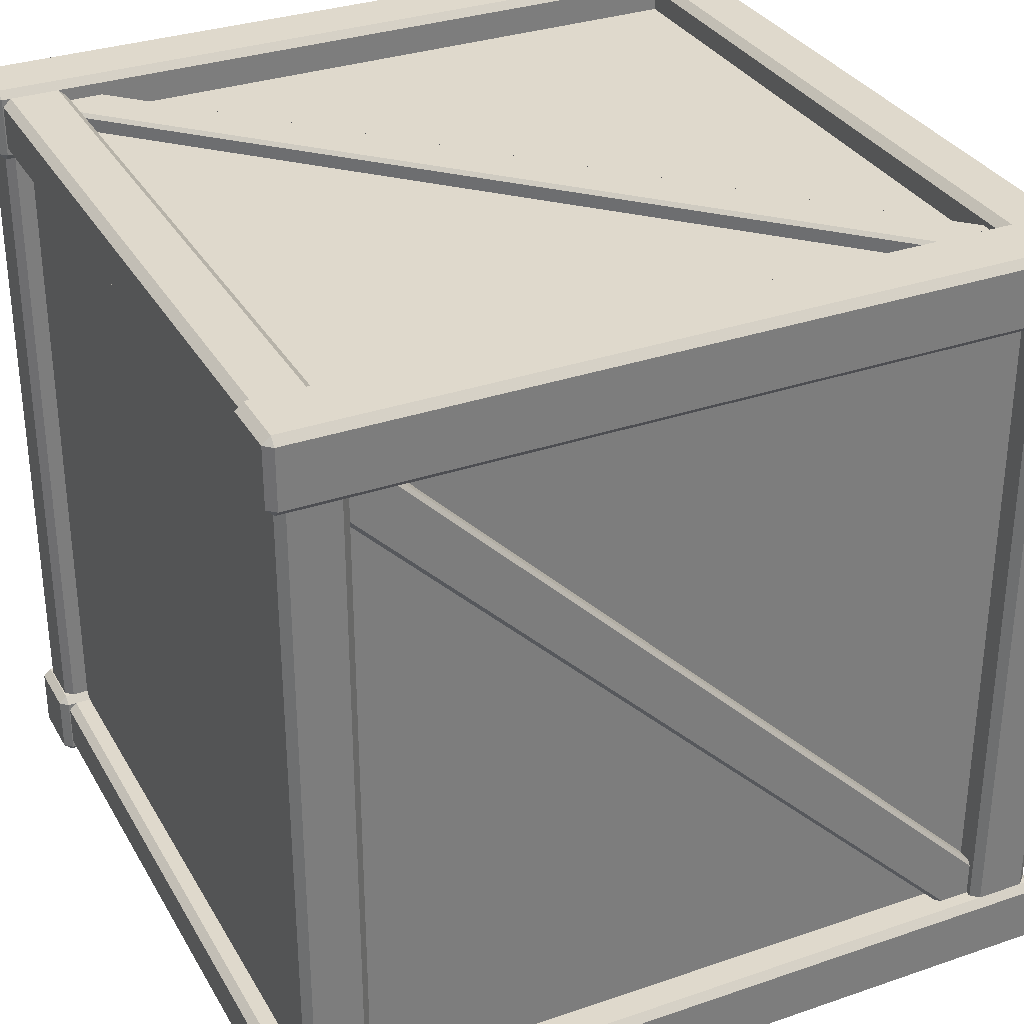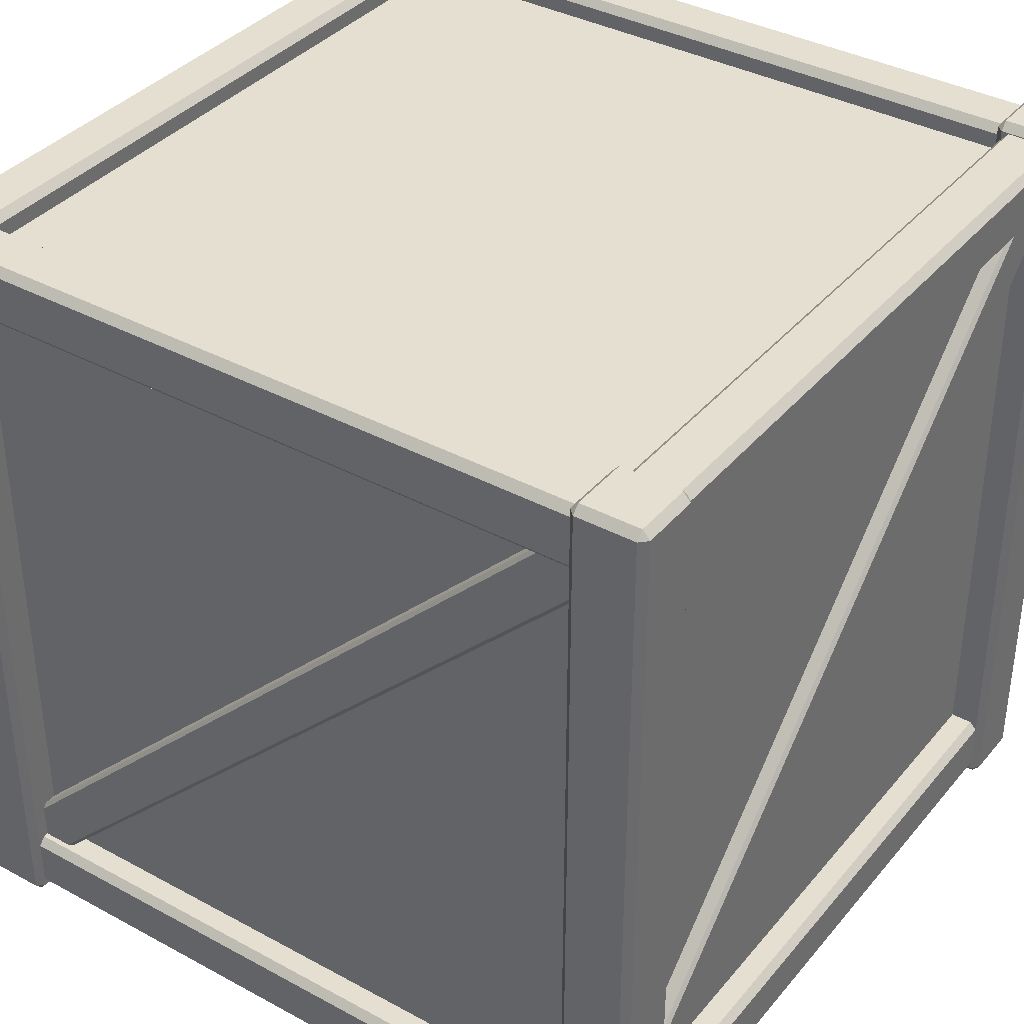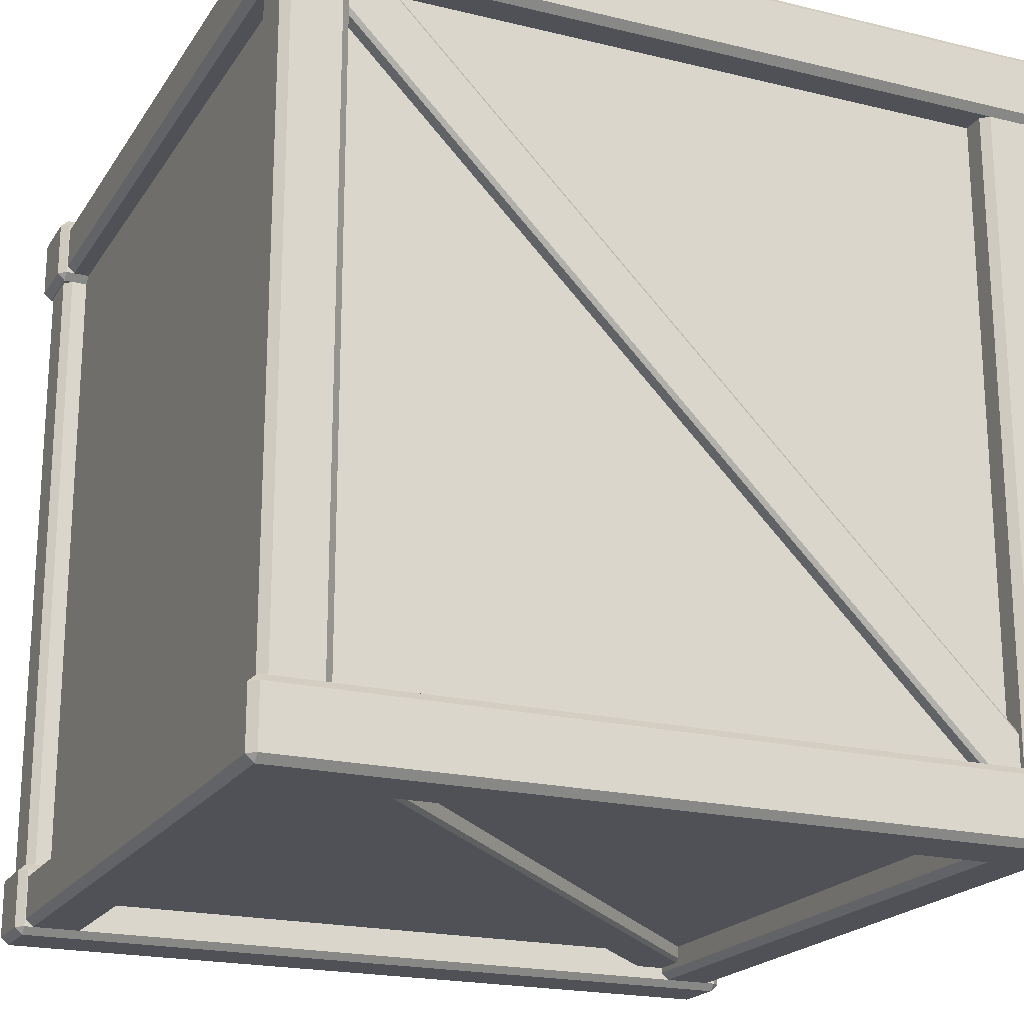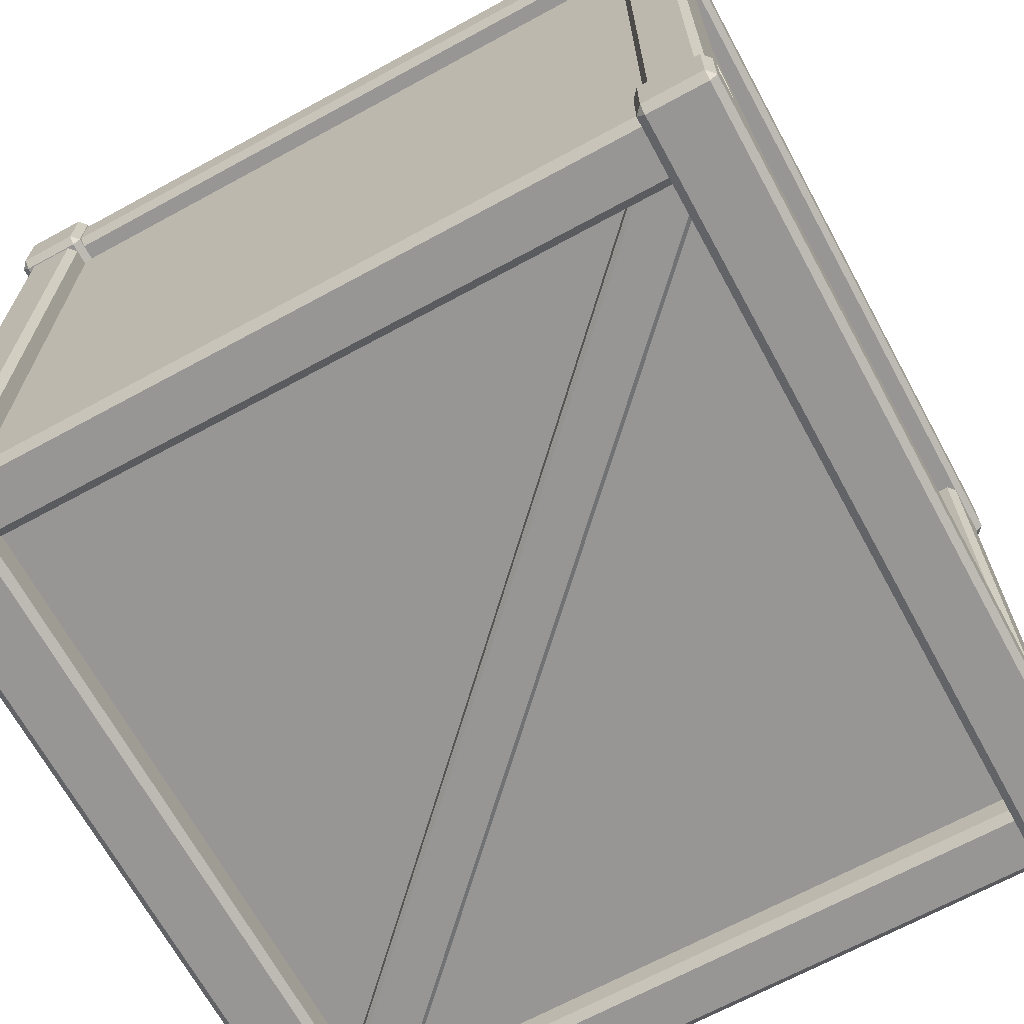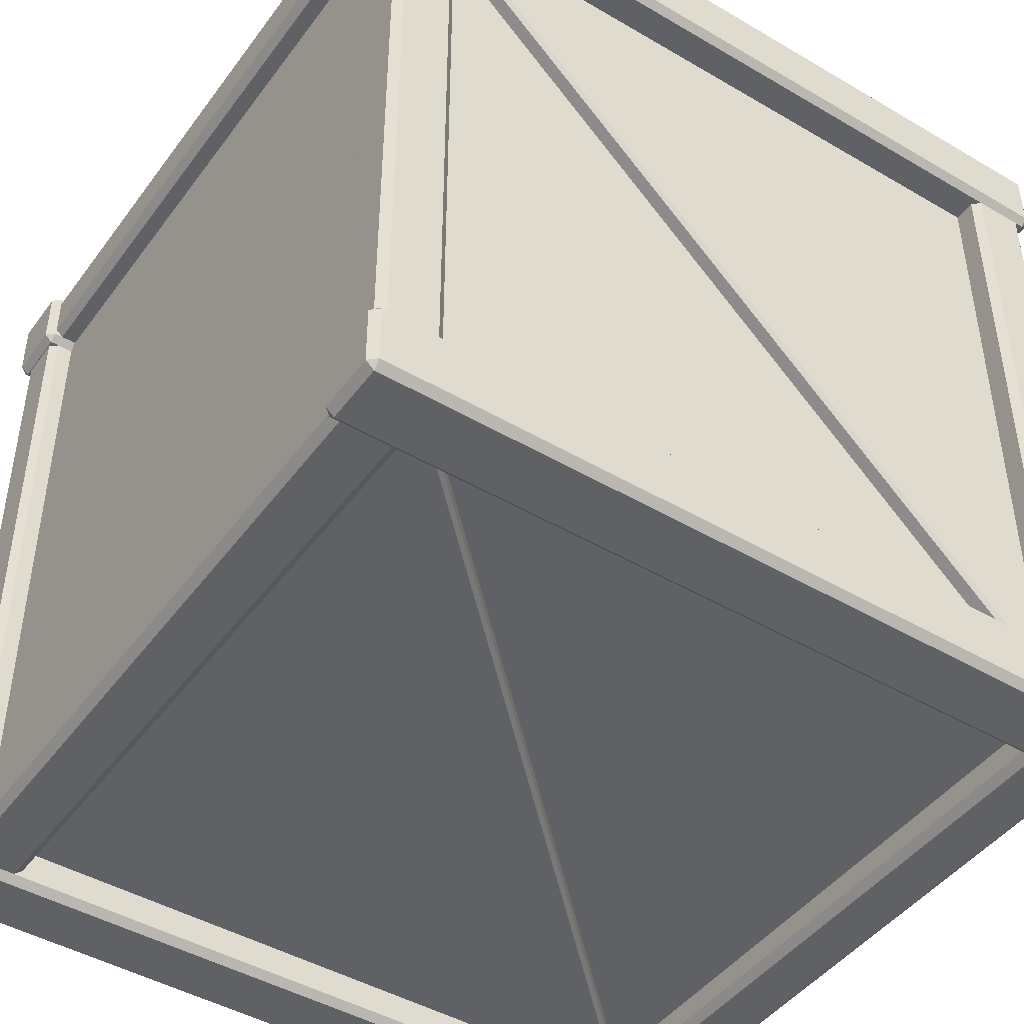
<metadata>
{"format":"obj","ext":"obj","renderer":"f3d","projection":"perspective","resolution":1024,"background":"white","views":[{"elev":32.3,"azim":64.4,"up":"+Z"},{"elev":37.3,"azim":34.8,"up":"+Y"},{"elev":-20.4,"azim":66.1,"up":"+Z"},{"elev":-67.9,"azim":-151.4,"up":"+Z"},{"elev":-45.4,"azim":-124.1,"up":"+Z"}]}
</metadata>
<code>
g default
v -0.4696 0.9975 0.4518
v -0.4696 0.9975 -0.4518
v -0.5295 0.9975 -0.4518
v -0.5295 0.9975 0.4518
v -0.4696 1.085 -0.4518
v -0.4696 1.085 0.4518
v -0.5295 1.085 0.4518
v -0.5295 1.085 -0.4518
v -0.5395 1.008 0.4518
v -0.5395 1.008 -0.4518
v -0.5395 1.074 -0.4518
v -0.5395 1.074 0.4518
v -0.4596 1.074 0.4518
v -0.4596 1.074 -0.4518
v -0.4596 1.008 -0.4518
v -0.4596 1.008 0.4518
v -0.4356 0.06549 0.4974
v 0.4844 0.9836 0.4974
v 0.4844 0.9836 0.5174
v -0.4356 0.06549 0.5174
v -0.4389 0.0696 0.5224
v 0.481 0.9877 0.5224
v 0.4412 1.037 0.5224
v -0.4787 0.1189 0.5224
v -0.4821 0.123 0.5174
v 0.4379 1.041 0.5174
v 0.4379 1.041 0.4974
v -0.4821 0.123 0.4974
v 0.4974 0.123 0.4821
v 0.4974 1.041 -0.4379
v 0.5174 1.041 -0.4379
v 0.5174 0.123 0.4821
v 0.5224 0.1189 0.4787
v 0.5224 1.037 -0.4412
v 0.5224 0.9877 -0.481
v 0.5224 0.0696 0.4389
v 0.5174 0.06549 0.4356
v 0.5174 0.9836 -0.4844
v 0.4974 0.9836 -0.4844
v 0.4974 0.06549 0.4356
v 0.4356 0.06549 -0.4974
v -0.4844 0.9836 -0.4974
v -0.4844 0.9836 -0.5174
v 0.4356 0.06549 -0.5174
v 0.4389 0.0696 -0.5224
v -0.481 0.9877 -0.5224
v -0.4412 1.037 -0.5224
v 0.4787 0.1189 -0.5224
v 0.482 0.123 -0.5174
v -0.4379 1.041 -0.5174
v -0.4379 1.041 -0.4974
v 0.482 0.123 -0.4974
v -0.4974 0.123 -0.4821
v -0.4974 1.041 0.4379
v -0.5174 1.041 0.4379
v -0.5174 0.123 -0.4821
v -0.5224 0.1189 -0.4787
v -0.5224 1.037 0.4412
v -0.5224 0.9877 0.481
v -0.5224 0.0696 -0.4389
v -0.5174 0.06549 -0.4356
v -0.5174 0.9836 0.4844
v -0.4974 0.9836 0.4844
v -0.4974 0.06549 -0.4356
v 0.4696 0.9975 0.4518
v 0.4696 0.9975 -0.4518
v 0.5295 0.9975 -0.4518
v 0.5295 0.9975 0.4518
v 0.4696 1.085 -0.4518
v 0.4696 1.085 0.4518
v 0.5295 1.085 0.4518
v 0.5295 1.085 -0.4518
v 0.5395 1.008 0.4518
v 0.5395 1.008 -0.4518
v 0.5395 1.074 -0.4518
v 0.5395 1.074 0.4518
v 0.4596 1.074 0.4518
v 0.4596 1.074 -0.4518
v 0.4596 1.008 -0.4518
v 0.4596 1.008 0.4518
v 0.4696 0.09893 0.4518
v 0.4696 0.09893 -0.4518
v 0.5295 0.09893 -0.4518
v 0.5295 0.09893 0.4518
v 0.4696 0.01101 -0.4518
v 0.4696 0.01101 0.4518
v 0.5295 0.01101 0.4518
v 0.5295 0.01101 -0.4518
v 0.5395 0.08794 0.4518
v 0.5395 0.08794 -0.4518
v 0.5395 0.022 -0.4518
v 0.5395 0.022 0.4518
v 0.4596 0.022 0.4518
v 0.4596 0.022 -0.4518
v 0.4596 0.08794 -0.4518
v 0.4596 0.08794 0.4518
v -0.4696 0.09893 0.4518
v -0.4696 0.09893 -0.4518
v -0.5295 0.09893 -0.4518
v -0.5295 0.09893 0.4518
v -0.4696 0.01101 -0.4518
v -0.4696 0.01101 0.4518
v -0.5295 0.01101 0.4518
v -0.5295 0.01101 -0.4518
v -0.5395 0.08794 0.4518
v -0.5395 0.08794 -0.4518
v -0.5395 0.022 -0.4518
v -0.5395 0.022 0.4518
v -0.4596 0.022 0.4518
v -0.4596 0.022 -0.4518
v -0.4596 0.08794 -0.4518
v -0.4596 0.08794 0.4518
v -0.4518 0.9975 0.4696
v 0.4518 0.9975 0.4696
v 0.4518 0.9975 0.5295
v -0.4518 0.9975 0.5295
v 0.4518 1.085 0.4696
v -0.4518 1.085 0.4696
v -0.4518 1.085 0.5295
v 0.4518 1.085 0.5295
v -0.4518 1.008 0.5395
v 0.4518 1.008 0.5395
v 0.4518 1.074 0.5395
v -0.4518 1.074 0.5395
v -0.4518 1.074 0.4596
v 0.4518 1.074 0.4596
v 0.4518 1.008 0.4596
v -0.4518 1.008 0.4596
v -0.4518 0.9975 -0.4696
v 0.4518 0.9975 -0.4696
v 0.4518 0.9975 -0.5295
v -0.4518 0.9975 -0.5295
v 0.4518 1.085 -0.4696
v -0.4518 1.085 -0.4696
v -0.4518 1.085 -0.5295
v 0.4518 1.085 -0.5295
v -0.4518 1.008 -0.5395
v 0.4518 1.008 -0.5395
v 0.4518 1.074 -0.5395
v -0.4518 1.074 -0.5395
v -0.4518 1.074 -0.4596
v 0.4518 1.074 -0.4596
v 0.4518 1.008 -0.4596
v -0.4518 1.008 -0.4596
v -0.4518 0.09893 0.4696
v 0.4518 0.09893 0.4696
v 0.4518 0.09893 0.5295
v -0.4518 0.09893 0.5295
v 0.4518 0.01101 0.4696
v -0.4518 0.01101 0.4696
v -0.4518 0.01101 0.5295
v 0.4518 0.01101 0.5295
v -0.4518 0.08794 0.5395
v 0.4518 0.08794 0.5395
v 0.4518 0.022 0.5395
v -0.4518 0.022 0.5395
v -0.4518 0.022 0.4596
v 0.4518 0.022 0.4596
v 0.4518 0.08794 0.4596
v -0.4518 0.08794 0.4596
v -0.4518 0.09893 -0.4696
v 0.4518 0.09893 -0.4696
v 0.4518 0.09893 -0.5295
v -0.4518 0.09893 -0.5295
v 0.4518 0.01101 -0.4696
v -0.4518 0.01101 -0.4696
v -0.4518 0.01101 -0.5295
v 0.4518 0.01101 -0.5295
v -0.4518 0.08794 -0.5395
v 0.4518 0.08794 -0.5395
v 0.4518 0.022 -0.5395
v -0.4518 0.022 -0.5395
v -0.4518 0.022 -0.4596
v 0.4518 0.022 -0.4596
v 0.4518 0.08794 -0.4596
v -0.4518 0.08794 -0.4596
v -0.4596 -0.001304 0.4596
v -0.4596 -0.001304 0.5395
v -0.5395 -0.001304 0.5395
v -0.5395 -0.001304 0.4596
v -0.4596 1.098 0.4596
v -0.5395 1.098 0.4596
v -0.5395 1.098 0.5395
v -0.4596 1.098 0.5395
v -0.4496 0.009686 0.4596
v -0.4496 1.087 0.4596
v -0.4496 1.087 0.5395
v -0.4496 0.009686 0.5395
v -0.4596 0.009686 0.5495
v -0.4596 1.087 0.5495
v -0.5395 1.087 0.5495
v -0.5395 0.009686 0.5495
v -0.5495 0.009686 0.5395
v -0.5495 1.087 0.5395
v -0.5495 1.087 0.4596
v -0.5495 0.009686 0.4596
v -0.4596 1.087 0.4496
v -0.4596 0.009686 0.4496
v -0.5395 0.009686 0.4496
v -0.5395 1.087 0.4496
v -0.4596 -0.001304 -0.4596
v -0.4596 -0.001304 -0.5395
v -0.5395 -0.001304 -0.5395
v -0.5395 -0.001304 -0.4596
v -0.4596 1.098 -0.4596
v -0.5395 1.098 -0.4596
v -0.5395 1.098 -0.5395
v -0.4596 1.098 -0.5395
v -0.4496 0.009686 -0.4596
v -0.4496 1.087 -0.4596
v -0.4496 1.087 -0.5395
v -0.4496 0.009686 -0.5395
v -0.4596 0.009686 -0.5495
v -0.4596 1.087 -0.5495
v -0.5395 1.087 -0.5495
v -0.5395 0.009686 -0.5495
v -0.5495 0.009686 -0.5395
v -0.5495 1.087 -0.5395
v -0.5495 1.087 -0.4596
v -0.5495 0.009686 -0.4596
v -0.4596 1.087 -0.4496
v -0.4596 0.009686 -0.4496
v -0.5395 0.009686 -0.4496
v -0.5395 1.087 -0.4496
v 0.4596 -0.001304 -0.4596
v 0.4596 -0.001304 -0.5395
v 0.5395 -0.001304 -0.5395
v 0.5395 -0.001304 -0.4596
v 0.4596 1.098 -0.4596
v 0.5395 1.098 -0.4596
v 0.5395 1.098 -0.5395
v 0.4596 1.098 -0.5395
v 0.4496 0.009686 -0.4596
v 0.4496 1.087 -0.4596
v 0.4496 1.087 -0.5395
v 0.4496 0.009686 -0.5395
v 0.4596 0.009686 -0.5495
v 0.4596 1.087 -0.5495
v 0.5395 1.087 -0.5495
v 0.5395 0.009686 -0.5495
v 0.5495 0.009686 -0.5395
v 0.5495 1.087 -0.5395
v 0.5495 1.087 -0.4596
v 0.5495 0.009686 -0.4596
v 0.4596 1.087 -0.4496
v 0.4596 0.009686 -0.4496
v 0.5395 0.009686 -0.4496
v 0.5395 1.087 -0.4496
v 0.4596 -0.001304 0.4596
v 0.4596 -0.001304 0.5395
v 0.5395 -0.001304 0.5395
v 0.5395 -0.001304 0.4596
v 0.4596 1.098 0.4596
v 0.5395 1.098 0.4596
v 0.5395 1.098 0.5395
v 0.4596 1.098 0.5395
v 0.4496 0.009686 0.4596
v 0.4496 1.087 0.4596
v 0.4496 1.087 0.5395
v 0.4496 0.009686 0.5395
v 0.4596 0.009686 0.5495
v 0.4596 1.087 0.5495
v 0.5395 1.087 0.5495
v 0.5395 0.009686 0.5495
v 0.5495 0.009686 0.5395
v 0.5495 1.087 0.5395
v 0.5495 1.087 0.4596
v 0.5495 0.009686 0.4596
v 0.4596 1.087 0.4496
v 0.4596 0.009686 0.4496
v 0.5395 0.009686 0.4496
v 0.5395 1.087 0.4496
v 0.4996 0.04375 -0.4996
v 0.4996 0.04375 0.4996
v -0.4996 0.04375 0.4996
v -0.4996 0.04375 -0.4996
v 0.4996 1.053 -0.4996
v 0.4996 1.053 0.4996
v -0.4996 1.053 0.4996
v -0.4996 1.053 -0.4996
g MainHall:polySurface20
f 3 2 4
f 4 2 1
f 5 8 6
f 6 8 7
f 9 12 10
f 10 12 11
f 13 16 14
f 14 16 15
f 15 16 2
f 2 16 1
f 3 4 10
f 10 4 9
f 5 6 14
f 14 6 13
f 11 12 8
f 8 12 7
f 17 18 20
f 20 18 19
f 23 24 22
f 22 24 21
f 27 28 26
f 26 28 25
f 22 21 19
f 19 21 20
f 26 25 23
f 23 25 24
f 31 32 34
f 34 32 33
f 35 36 38
f 38 36 37
f 30 29 31
f 31 29 32
f 34 33 35
f 35 33 36
f 40 39 37
f 37 39 38
f 41 42 44
f 44 42 43
f 47 48 46
f 46 48 45
f 51 52 50
f 50 52 49
f 46 45 43
f 43 45 44
f 50 49 47
f 47 49 48
f 55 56 58
f 58 56 57
f 59 60 62
f 62 60 61
f 54 53 55
f 55 53 56
f 58 57 59
f 59 57 60
f 64 63 61
f 61 63 62
f 65 66 68
f 68 66 67
f 71 72 70
f 70 72 69
f 75 76 74
f 74 76 73
f 79 80 78
f 78 80 77
f 65 80 66
f 66 80 79
f 73 68 74
f 74 68 67
f 77 70 78
f 78 70 69
f 71 76 72
f 72 76 75
f 83 82 84
f 84 82 81
f 85 88 86
f 86 88 87
f 89 92 90
f 90 92 91
f 93 96 94
f 94 96 95
f 95 96 82
f 82 96 81
f 83 84 90
f 90 84 89
f 85 86 94
f 94 86 93
f 91 92 88
f 88 92 87
f 97 98 100
f 100 98 99
f 103 104 102
f 102 104 101
f 107 108 106
f 106 108 105
f 111 112 110
f 110 112 109
f 97 112 98
f 98 112 111
f 105 100 106
f 106 100 99
f 109 102 110
f 110 102 101
f 103 108 104
f 104 108 107
f 113 114 116
f 116 114 115
f 119 120 118
f 118 120 117
f 123 124 122
f 122 124 121
f 127 128 126
f 126 128 125
f 113 128 114
f 114 128 127
f 121 116 122
f 122 116 115
f 125 118 126
f 126 118 117
f 119 124 120
f 120 124 123
f 131 130 132
f 132 130 129
f 133 136 134
f 134 136 135
f 137 140 138
f 138 140 139
f 141 144 142
f 142 144 143
f 143 144 130
f 130 144 129
f 131 132 138
f 138 132 137
f 133 134 142
f 142 134 141
f 139 140 136
f 136 140 135
f 147 146 148
f 148 146 145
f 149 152 150
f 150 152 151
f 153 156 154
f 154 156 155
f 157 160 158
f 158 160 159
f 159 160 146
f 146 160 145
f 147 148 154
f 154 148 153
f 149 150 158
f 158 150 157
f 155 156 152
f 152 156 151
f 161 162 164
f 164 162 163
f 167 168 166
f 166 168 165
f 171 172 170
f 170 172 169
f 175 176 174
f 174 176 173
f 161 176 162
f 162 176 175
f 169 164 170
f 170 164 163
f 173 166 174
f 174 166 165
f 167 172 168
f 168 172 171
f 177 178 180
f 180 178 179
f 183 184 182
f 182 184 181
f 187 188 186
f 186 188 185
f 191 192 190
f 190 192 189
f 195 196 194
f 194 196 193
f 199 200 198
f 198 200 197
f 177 185 178
f 178 185 188
f 192 179 189
f 189 179 178
f 198 177 199
f 199 177 180
f 196 180 193
f 193 180 179
f 200 182 197
f 197 182 181
f 182 195 183
f 183 195 194
f 184 187 181
f 181 187 186
f 183 191 184
f 184 191 190
f 197 186 198
f 198 186 185
f 187 190 188
f 188 190 189
f 191 194 192
f 192 194 193
f 195 200 196
f 196 200 199
f 177 198 185
f 178 188 189
f 179 192 193
f 180 196 199
f 181 186 197
f 184 190 187
f 183 194 191
f 182 200 195
f 203 202 204
f 204 202 201
f 205 208 206
f 206 208 207
f 209 212 210
f 210 212 211
f 213 216 214
f 214 216 215
f 217 220 218
f 218 220 219
f 221 224 222
f 222 224 223
f 212 209 202
f 202 209 201
f 202 203 213
f 213 203 216
f 204 201 223
f 223 201 222
f 203 204 217
f 217 204 220
f 205 206 221
f 221 206 224
f 218 219 207
f 207 219 206
f 210 211 205
f 205 211 208
f 214 215 208
f 208 215 207
f 209 210 222
f 222 210 221
f 213 214 212
f 212 214 211
f 217 218 216
f 216 218 215
f 223 224 220
f 220 224 219
f 209 222 201
f 213 212 202
f 217 216 203
f 223 220 204
f 221 210 205
f 211 214 208
f 215 218 207
f 219 224 206
f 225 226 228
f 228 226 227
f 231 232 230
f 230 232 229
f 235 236 234
f 234 236 233
f 239 240 238
f 238 240 237
f 243 244 242
f 242 244 241
f 247 248 246
f 246 248 245
f 225 233 226
f 226 233 236
f 240 227 237
f 237 227 226
f 246 225 247
f 247 225 228
f 244 228 241
f 241 228 227
f 248 230 245
f 245 230 229
f 230 243 231
f 231 243 242
f 232 235 229
f 229 235 234
f 231 239 232
f 232 239 238
f 245 234 246
f 246 234 233
f 235 238 236
f 236 238 237
f 239 242 240
f 240 242 241
f 243 248 244
f 244 248 247
f 225 246 233
f 226 236 237
f 227 240 241
f 228 244 247
f 229 234 245
f 232 238 235
f 231 242 239
f 230 248 243
f 251 250 252
f 252 250 249
f 253 256 254
f 254 256 255
f 257 260 258
f 258 260 259
f 261 264 262
f 262 264 263
f 265 268 266
f 266 268 267
f 269 272 270
f 270 272 271
f 260 257 250
f 250 257 249
f 250 251 261
f 261 251 264
f 252 249 271
f 271 249 270
f 251 252 265
f 265 252 268
f 253 254 269
f 269 254 272
f 266 267 255
f 255 267 254
f 258 259 253
f 253 259 256
f 262 263 256
f 256 263 255
f 257 258 270
f 270 258 269
f 261 262 260
f 260 262 259
f 265 266 264
f 264 266 263
f 271 272 268
f 268 272 267
f 257 270 249
f 261 260 250
f 265 264 251
f 271 268 252
f 269 258 253
f 259 262 256
f 263 266 255
f 267 272 254
f 273 274 276
f 276 274 275
f 277 280 278
f 278 280 279
f 273 277 274
f 274 277 278
f 274 278 275
f 275 278 279
f 275 279 276
f 276 279 280
f 277 273 280
f 280 273 276

</code>
